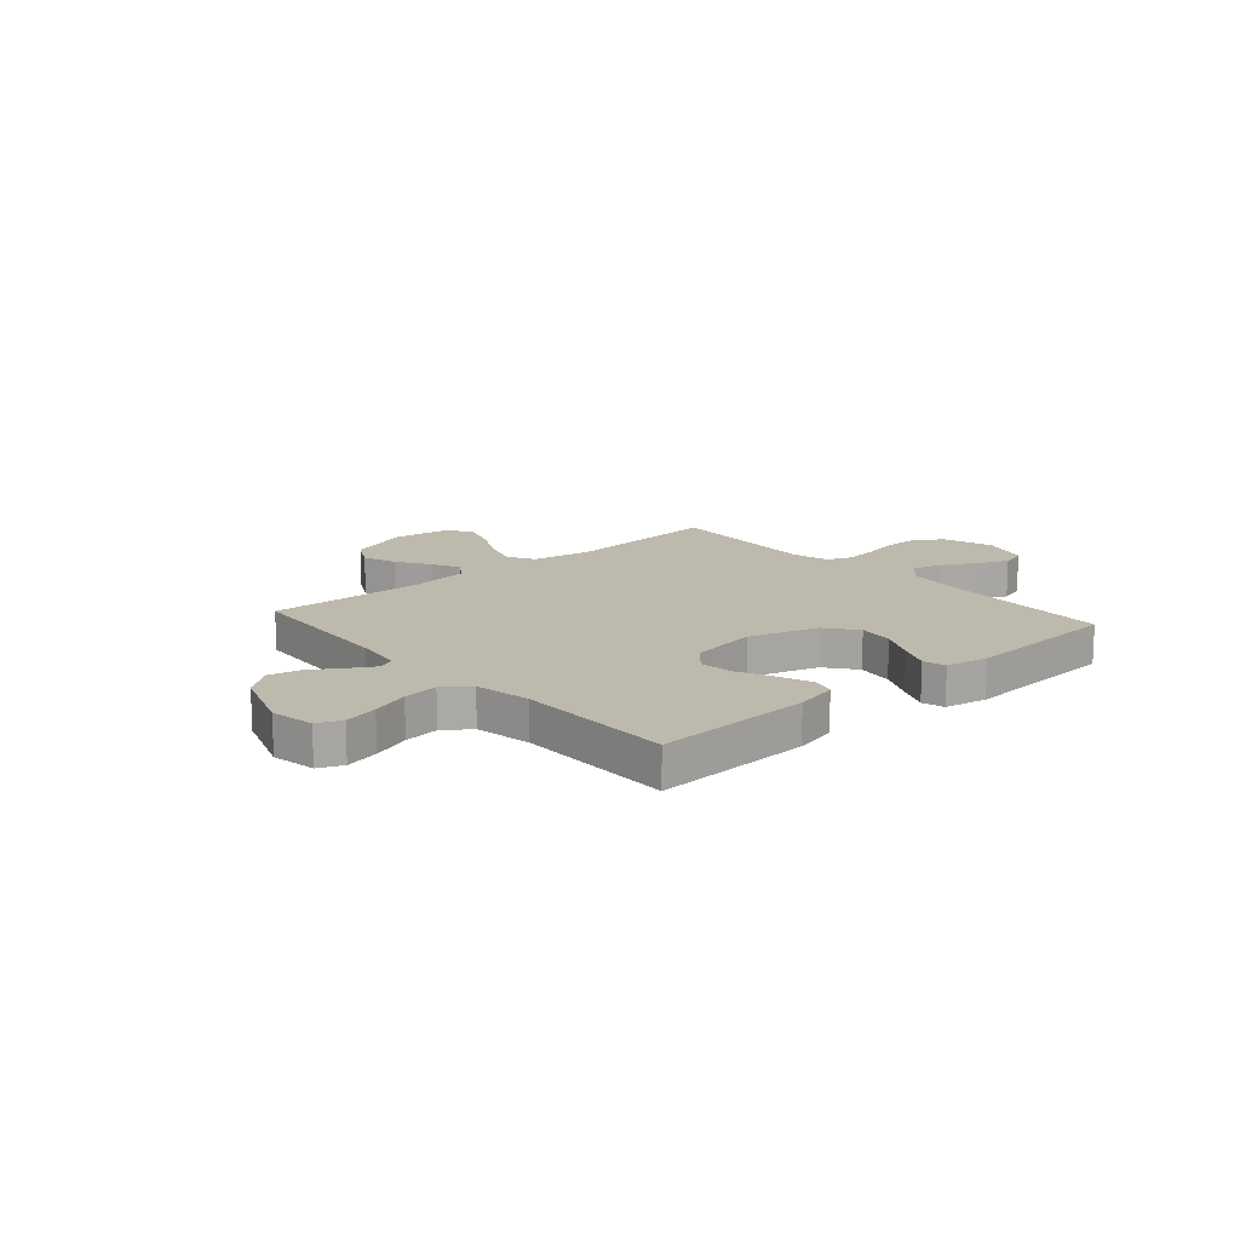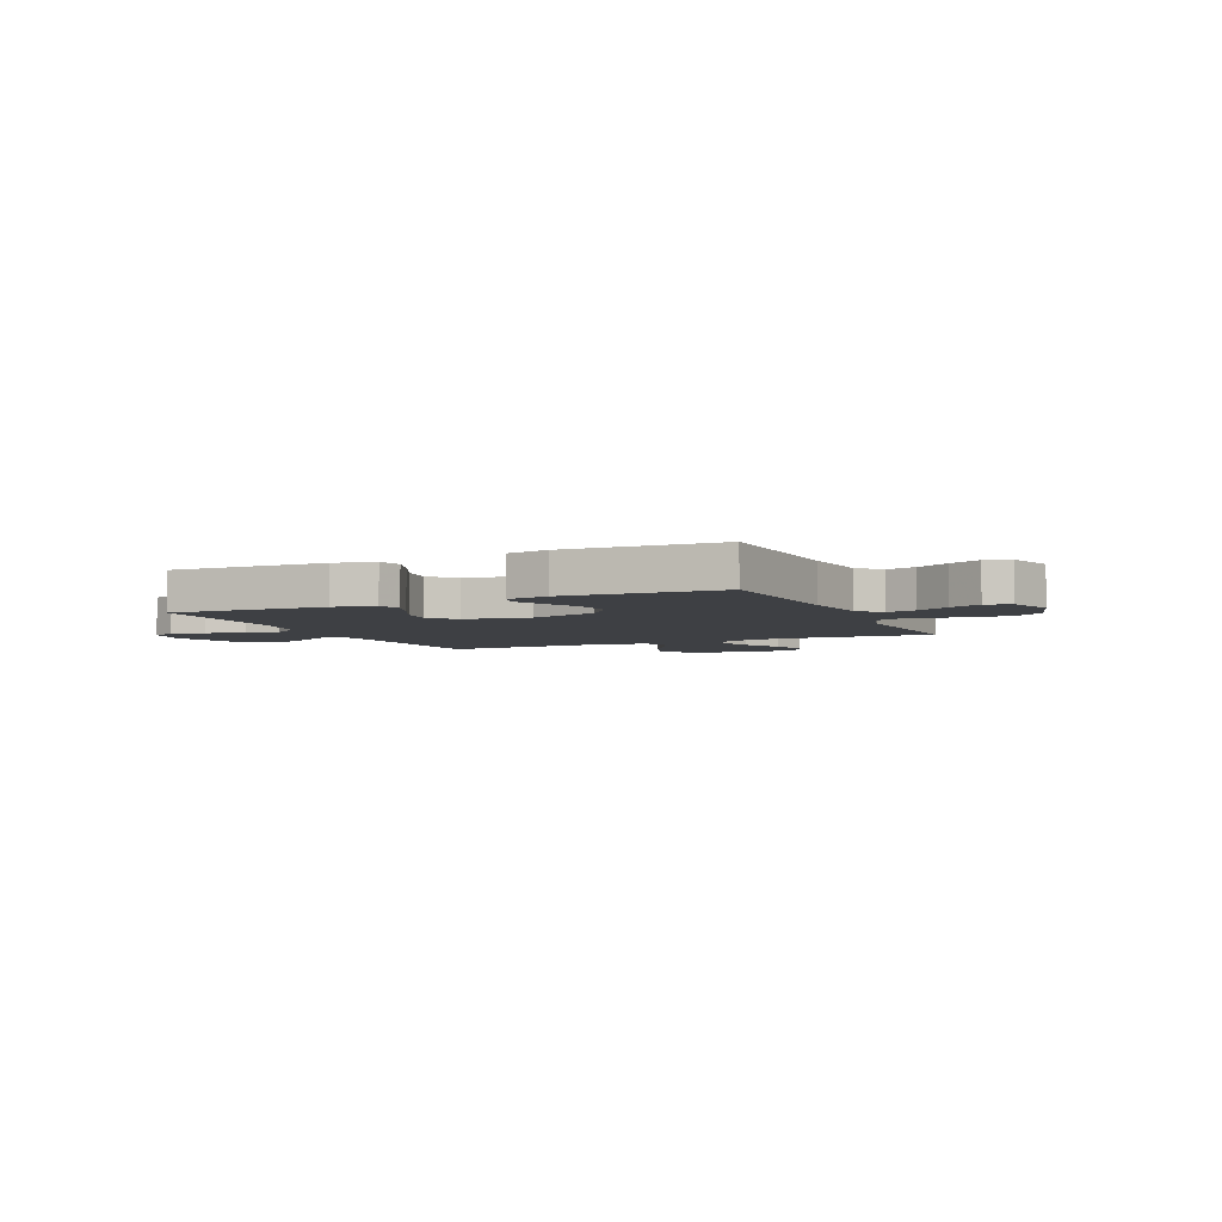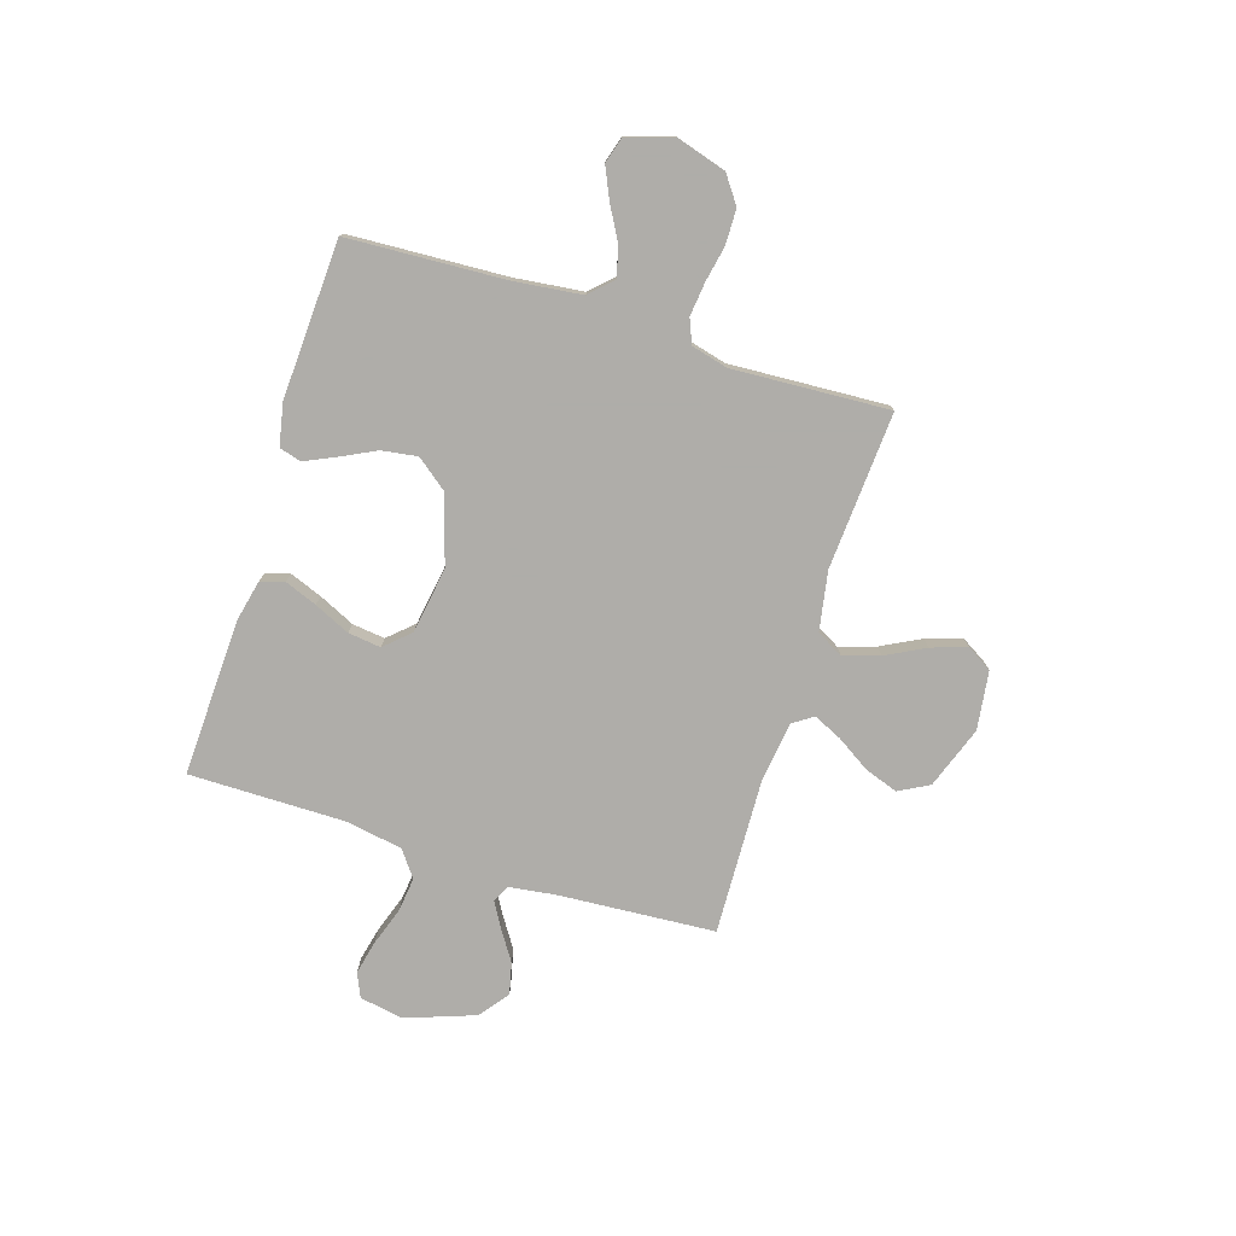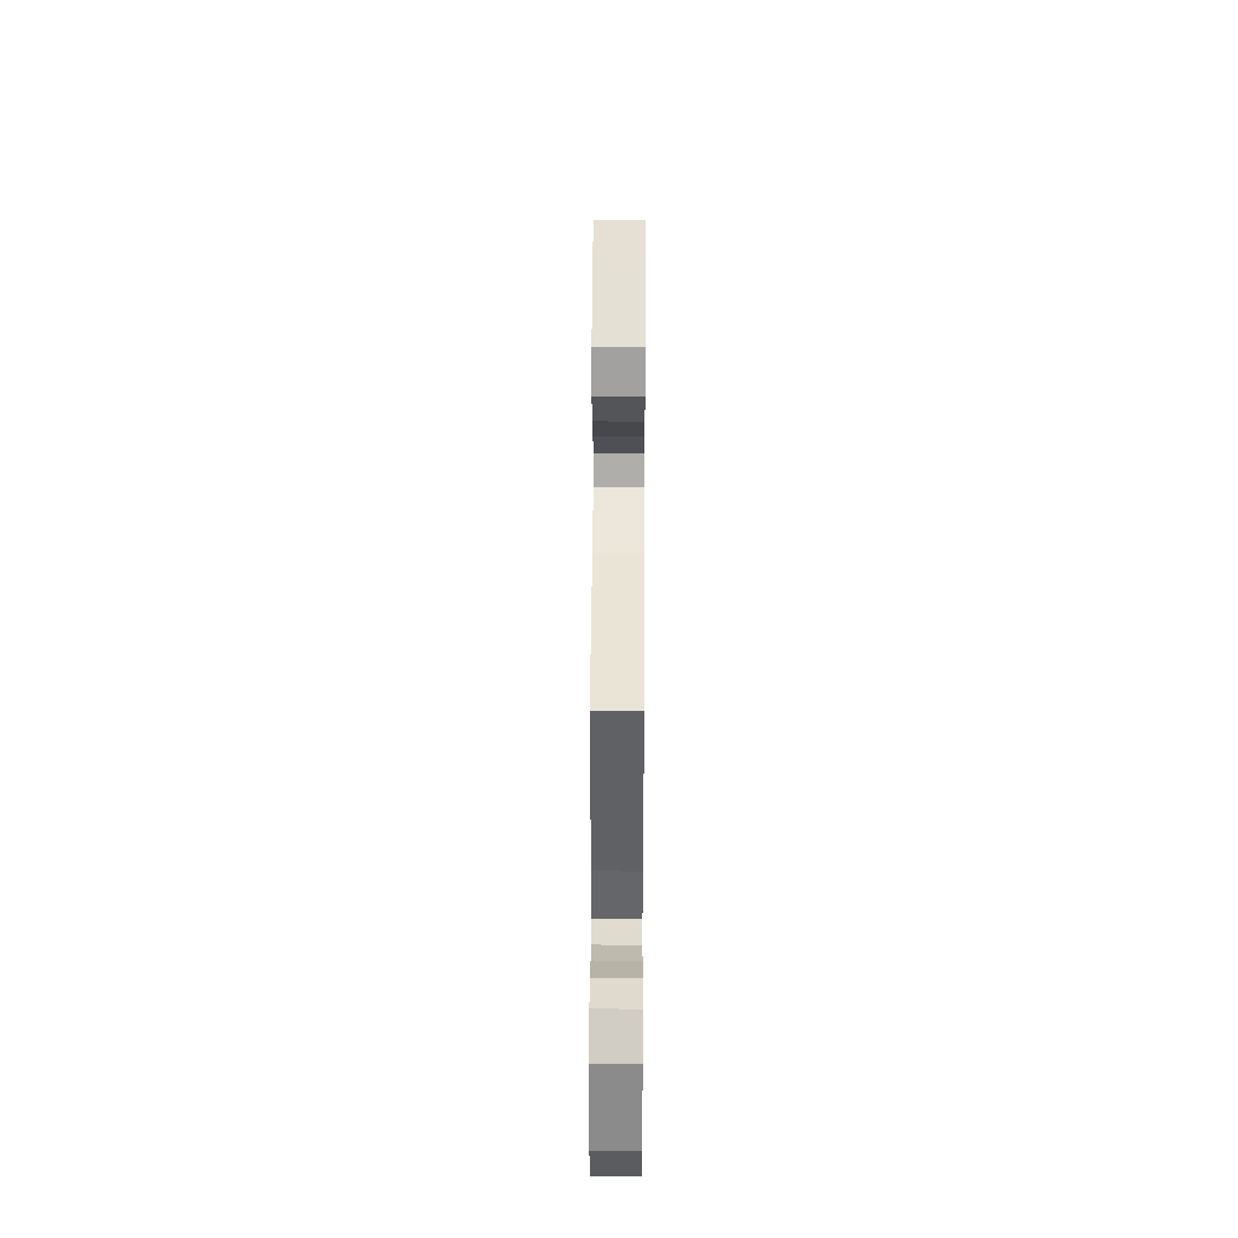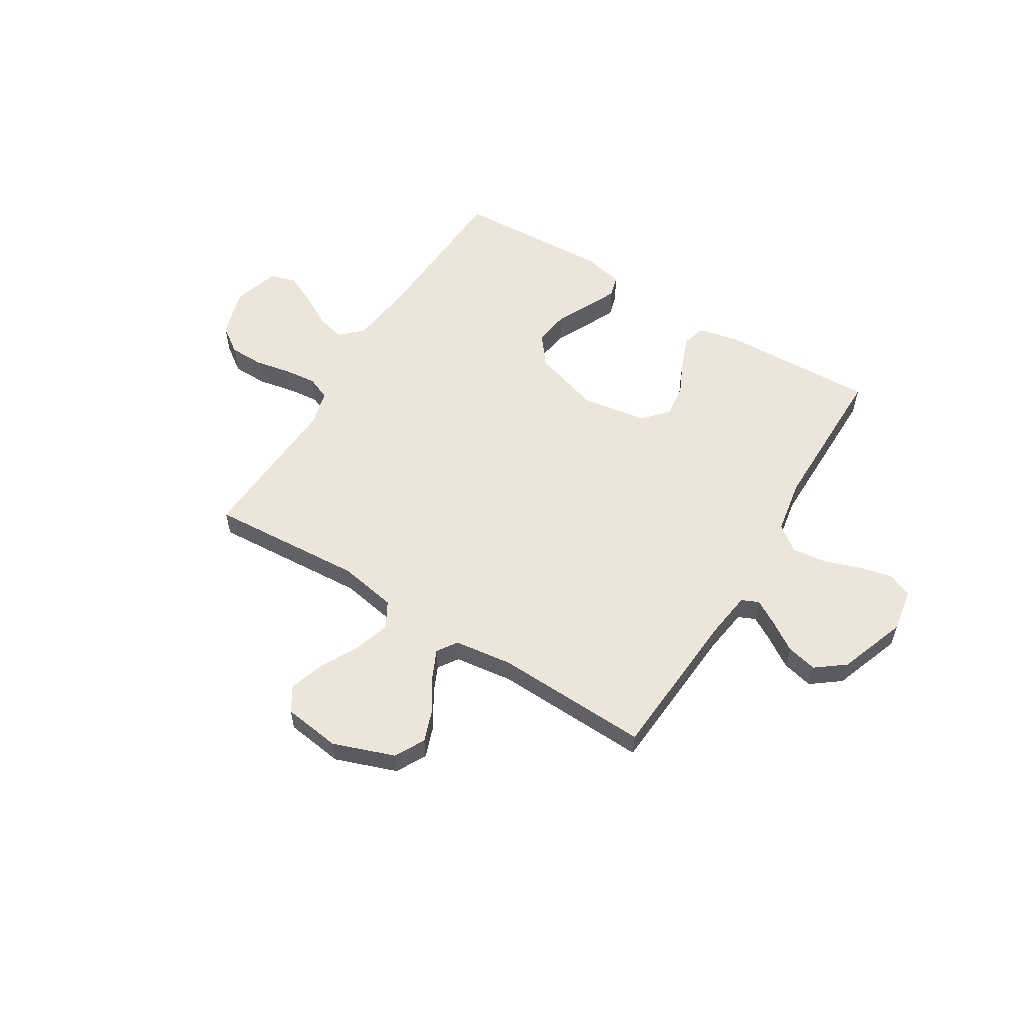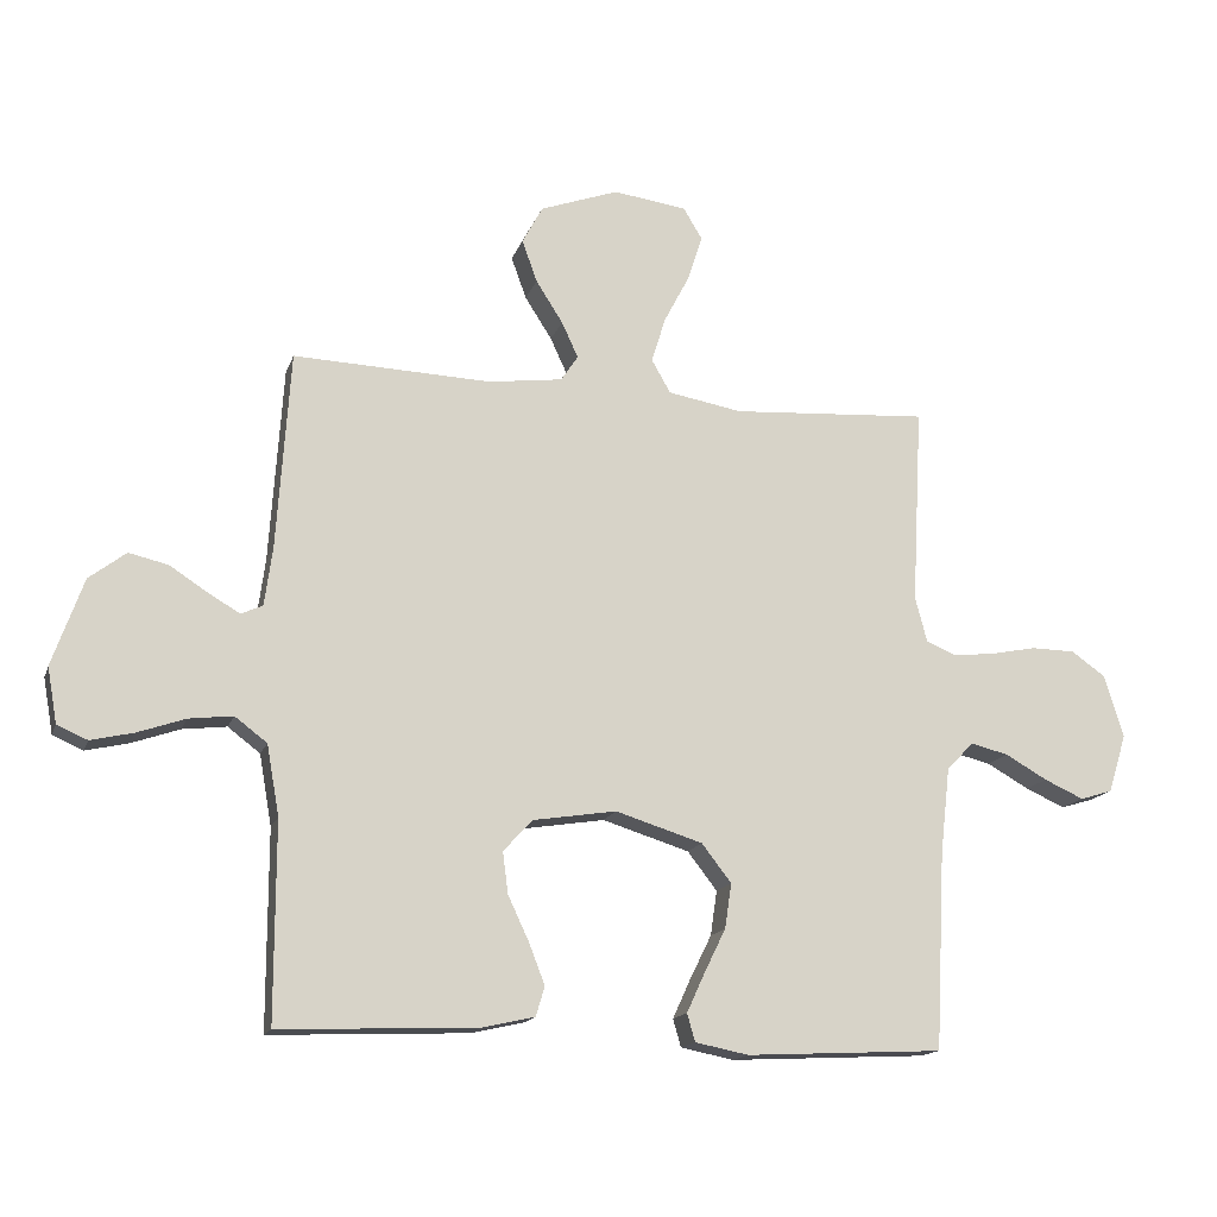
<metadata>
{"format":"obj","ext":"obj","renderer":"f3d","projection":"perspective","resolution":1024,"background":"white","views":[{"elev":15.0,"azim":138.6,"up":"+Y"},{"elev":-4.7,"azim":-155.6,"up":"+Y"},{"elev":-77.2,"azim":-107.4,"up":"+Y"},{"elev":45.8,"azim":90.3,"up":"+Z"},{"elev":56.8,"azim":31.7,"up":"+Y"},{"elev":-15.5,"azim":164.3,"up":"+Z"}]}
</metadata>
<code>
v 0.5 0.07 0.5
v 0.52 0.07 0.2
v 0.532 0.07 0.111
v 0.565 0.07 0.096
v 0.613 0.07 0.124
v 0.67 0.07 0.161
v 0.73 0.07 0.175
v 0.786 0.07 0.132
v 0.833 0.07 0
v 0.818 0.07 -0.084
v 0.772 0.07 -0.104
v 0.707 0.07 -0.089
v 0.635 0.07 -0.064
v 0.568 0.07 -0.056
v 0.519 0.07 -0.093
v 0.5 0.07 -0.2
v 0.5 0.07 -0.5
v 0.2 0.07 -0.488
v 0.12 0.07 -0.47
v 0.107 0.07 -0.425
v 0.131 0.07 -0.363
v 0.163 0.07 -0.295
v 0.171 0.07 -0.232
v 0.127 0.07 -0.184
v 0 0.07 -0.164
v -0.132 0.07 -0.205
v -0.177 0.07 -0.263
v -0.167 0.07 -0.331
v -0.134 0.07 -0.398
v -0.107 0.07 -0.457
v -0.119 0.07 -0.499
v -0.2 0.07 -0.515
v -0.5 0.07 -0.5
v -0.515 0.07 -0.2
v -0.53 0.07 -0.069
v -0.571 0.07 -0.027
v -0.628 0.07 -0.041
v -0.692 0.07 -0.077
v -0.752 0.07 -0.104
v -0.801 0.07 -0.089
v -0.829 0.07 0
v -0.8 0.07 0.095
v -0.748 0.07 0.132
v -0.681 0.07 0.133
v -0.611 0.07 0.119
v -0.548 0.07 0.112
v -0.502 0.07 0.131
v -0.484 0.07 0.2
v -0.5 0.07 0.5
v -0.2 0.07 0.48
v -0.087 0.07 0.5
v -0.058 0.07 0.551
v -0.08 0.07 0.62
v -0.119 0.07 0.695
v -0.141 0.07 0.763
v -0.112 0.07 0.811
v 0 0.07 0.826
v 0.119 0.07 0.783
v 0.15 0.07 0.725
v 0.127 0.07 0.661
v 0.086 0.07 0.597
v 0.061 0.07 0.543
v 0.087 0.07 0.504
v 0.2 0.07 0.489
v 0.5 0 0.5
v 0.52 0 0.2
v 0.532 0 0.111
v 0.565 0 0.096
v 0.613 0 0.124
v 0.67 0 0.161
v 0.73 0 0.175
v 0.786 0 0.132
v 0.833 0 0
v 0.818 0 -0.084
v 0.772 0 -0.104
v 0.707 0 -0.089
v 0.635 0 -0.064
v 0.568 0 -0.056
v 0.519 0 -0.093
v 0.5 0 -0.2
v 0.5 0 -0.5
v 0.2 0 -0.488
v 0.12 0 -0.47
v 0.107 0 -0.425
v 0.131 0 -0.363
v 0.163 0 -0.295
v 0.171 0 -0.232
v 0.127 0 -0.184
v 0 0 -0.164
v -0.132 0 -0.205
v -0.177 0 -0.263
v -0.167 0 -0.331
v -0.134 0 -0.398
v -0.107 0 -0.457
v -0.119 0 -0.499
v -0.2 0 -0.515
v -0.5 0 -0.5
v -0.515 0 -0.2
v -0.53 0 -0.069
v -0.571 0 -0.027
v -0.628 0 -0.041
v -0.692 0 -0.077
v -0.752 0 -0.104
v -0.801 0 -0.089
v -0.829 0 0
v -0.8 0 0.095
v -0.748 0 0.132
v -0.681 0 0.133
v -0.611 0 0.119
v -0.548 0 0.112
v -0.502 0 0.131
v -0.484 0 0.2
v -0.5 0 0.5
v -0.2 0 0.48
v -0.087 0 0.5
v -0.058 0 0.551
v -0.08 0 0.62
v -0.119 0 0.695
v -0.141 0 0.763
v -0.112 0 0.811
v 0 0 0.826
v 0.119 0 0.783
v 0.15 0 0.725
v 0.127 0 0.661
v 0.086 0 0.597
v 0.061 0 0.543
v 0.087 0 0.504
v 0.2 0 0.489
f 59 60 61
f 58 59 61
f 57 58 61
f 56 57 61
f 55 56 61
f 54 55 61
f 53 54 61
f 52 53 61 62
f 51 52 62 63
f 48 49 50
f 51 63 64
f 50 51 64
f 48 50 64
f 47 48 64
f 43 44 45
f 42 43 45
f 41 42 45
f 40 41 45
f 39 40 45
f 38 39 45
f 37 38 45
f 36 37 45 46
f 35 36 46 47
f 32 33 34
f 31 32 34
f 30 31 34
f 29 30 34
f 28 29 34
f 34 35 47
f 28 34 47
f 27 28 47
f 20 21 22
f 19 20 22
f 18 19 22
f 17 18 22
f 16 17 22
f 15 16 22 23
f 14 15 23 24
f 11 12 13
f 10 11 13
f 9 10 13
f 8 9 13
f 7 8 13
f 6 7 13
f 5 6 13
f 4 5 13 14
f 14 24 25
f 4 14 25
f 3 4 25
f 64 1 2
f 26 27 47 64
f 25 26 64
f 3 25 64
f 2 3 64
f 125 124 123
f 125 123 122
f 125 122 121
f 125 121 120
f 125 120 119
f 125 119 118
f 125 118 117
f 126 125 117 116
f 127 126 116 115
f 114 113 112
f 128 127 115
f 128 115 114
f 128 114 112
f 128 112 111
f 109 108 107
f 109 107 106
f 109 106 105
f 109 105 104
f 109 104 103
f 109 103 102
f 109 102 101
f 110 109 101 100
f 111 110 100 99
f 98 97 96
f 98 96 95
f 98 95 94
f 98 94 93
f 98 93 92
f 111 99 98
f 111 98 92
f 111 92 91
f 86 85 84
f 86 84 83
f 86 83 82
f 86 82 81
f 86 81 80
f 87 86 80 79
f 88 87 79 78
f 77 76 75
f 77 75 74
f 77 74 73
f 77 73 72
f 77 72 71
f 77 71 70
f 77 70 69
f 78 77 69 68
f 89 88 78
f 89 78 68
f 89 68 67
f 66 65 128
f 128 111 91 90
f 128 90 89
f 128 89 67
f 128 67 66
f 1 65 66 2
f 2 66 67 3
f 3 67 68 4
f 4 68 69 5
f 5 69 70 6
f 6 70 71 7
f 7 71 72 8
f 8 72 73 9
f 9 73 74 10
f 10 74 75 11
f 11 75 76 12
f 12 76 77 13
f 13 77 78 14
f 14 78 79 15
f 15 79 80 16
f 16 80 81 17
f 17 81 82 18
f 18 82 83 19
f 19 83 84 20
f 20 84 85 21
f 21 85 86 22
f 22 86 87 23
f 23 87 88 24
f 24 88 89 25
f 25 89 90 26
f 26 90 91 27
f 27 91 92 28
f 28 92 93 29
f 29 93 94 30
f 30 94 95 31
f 31 95 96 32
f 32 96 97 33
f 33 97 98 34
f 34 98 99 35
f 35 99 100 36
f 36 100 101 37
f 37 101 102 38
f 38 102 103 39
f 39 103 104 40
f 40 104 105 41
f 41 105 106 42
f 42 106 107 43
f 43 107 108 44
f 44 108 109 45
f 45 109 110 46
f 46 110 111 47
f 47 111 112 48
f 48 112 113 49
f 49 113 114 50
f 50 114 115 51
f 51 115 116 52
f 52 116 117 53
f 53 117 118 54
f 54 118 119 55
f 55 119 120 56
f 56 120 121 57
f 57 121 122 58
f 58 122 123 59
f 59 123 124 60
f 60 124 125 61
f 61 125 126 62
f 62 126 127 63
f 63 127 128 64
f 64 128 65 1

</code>
